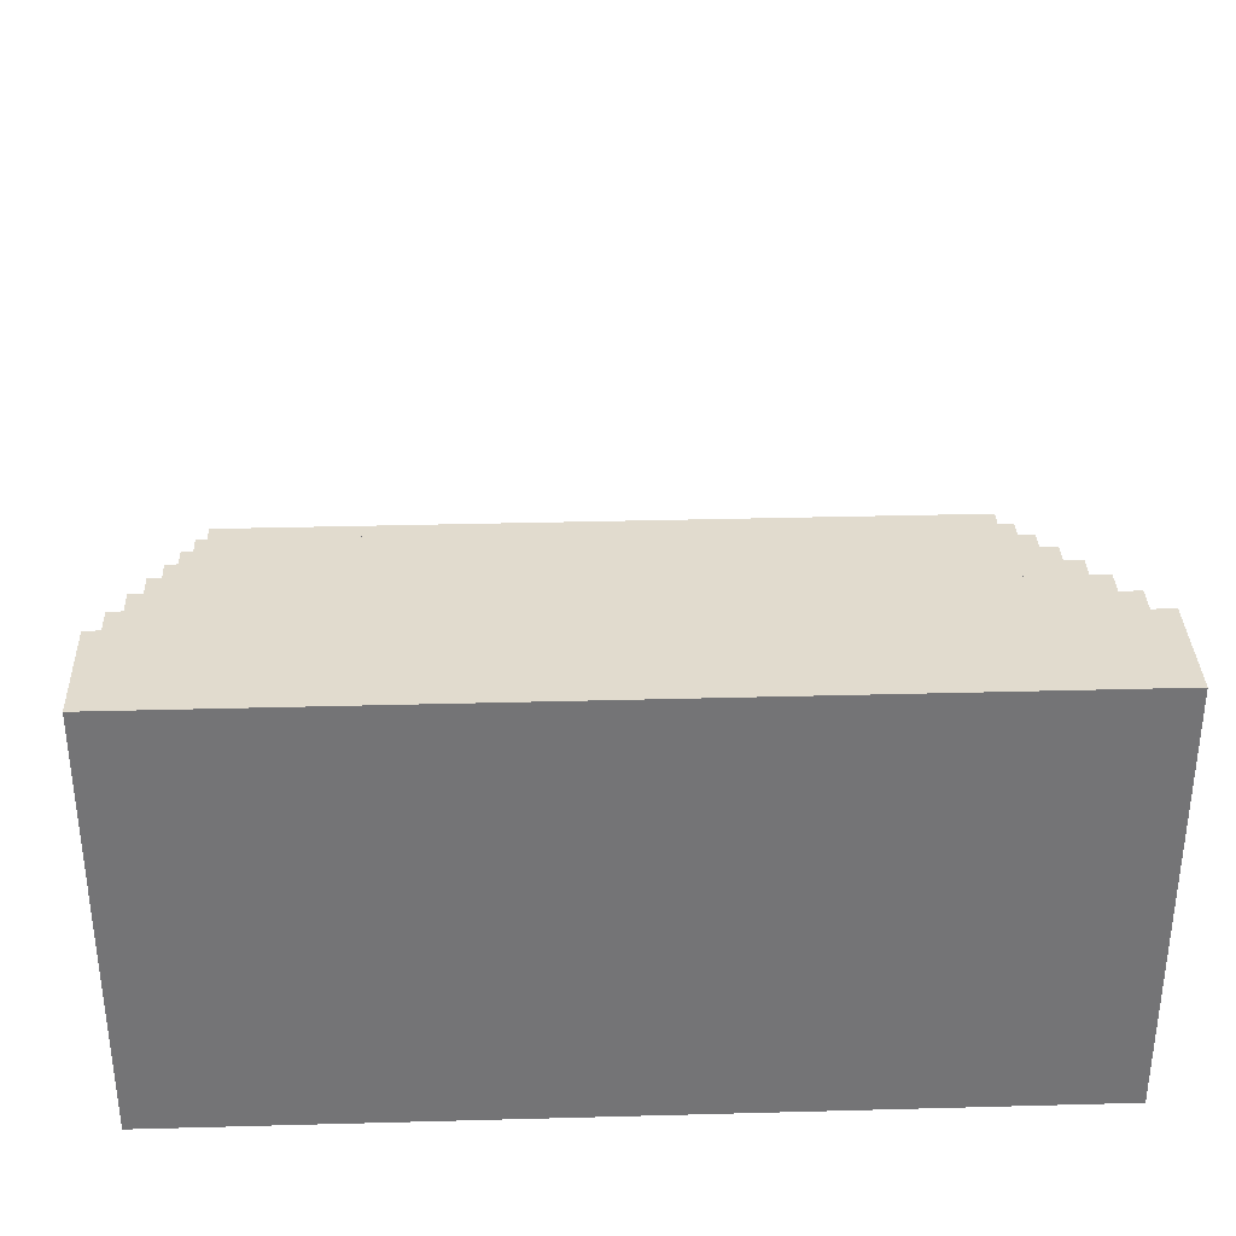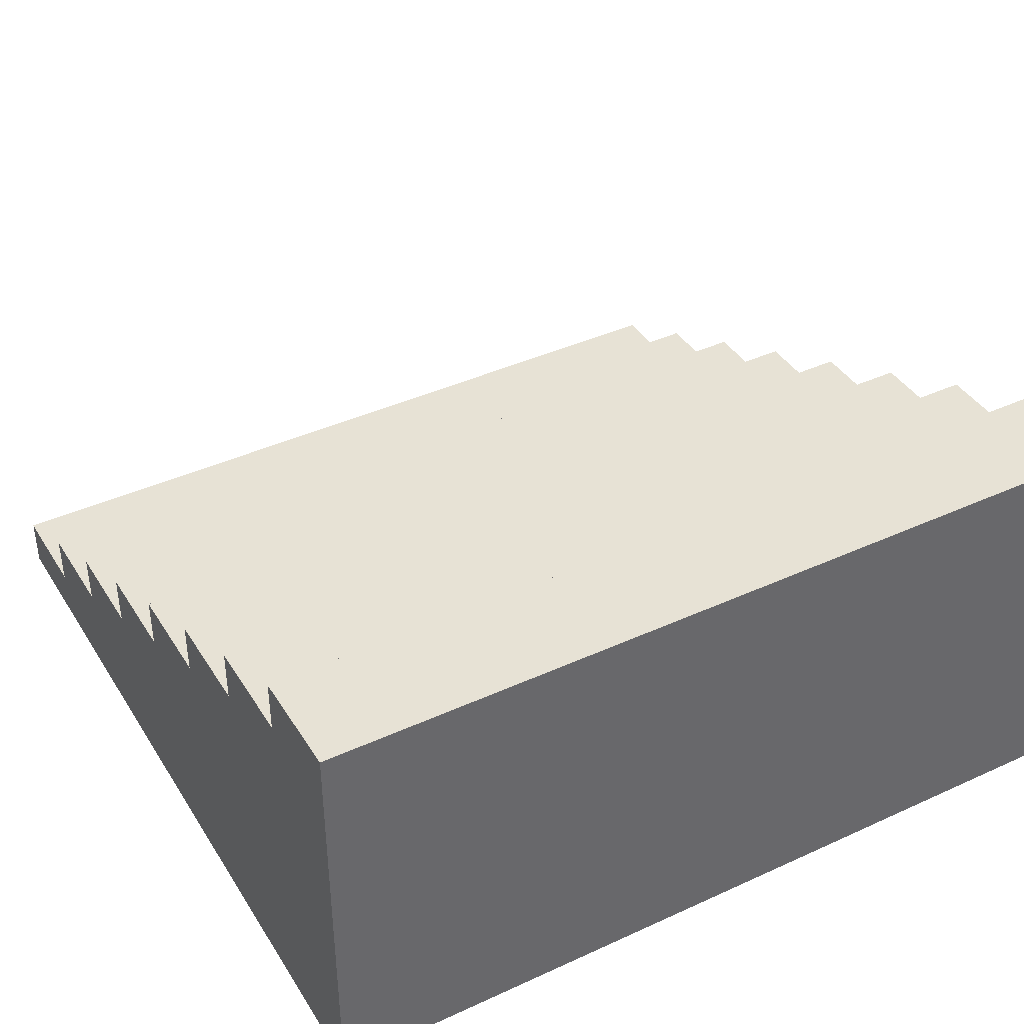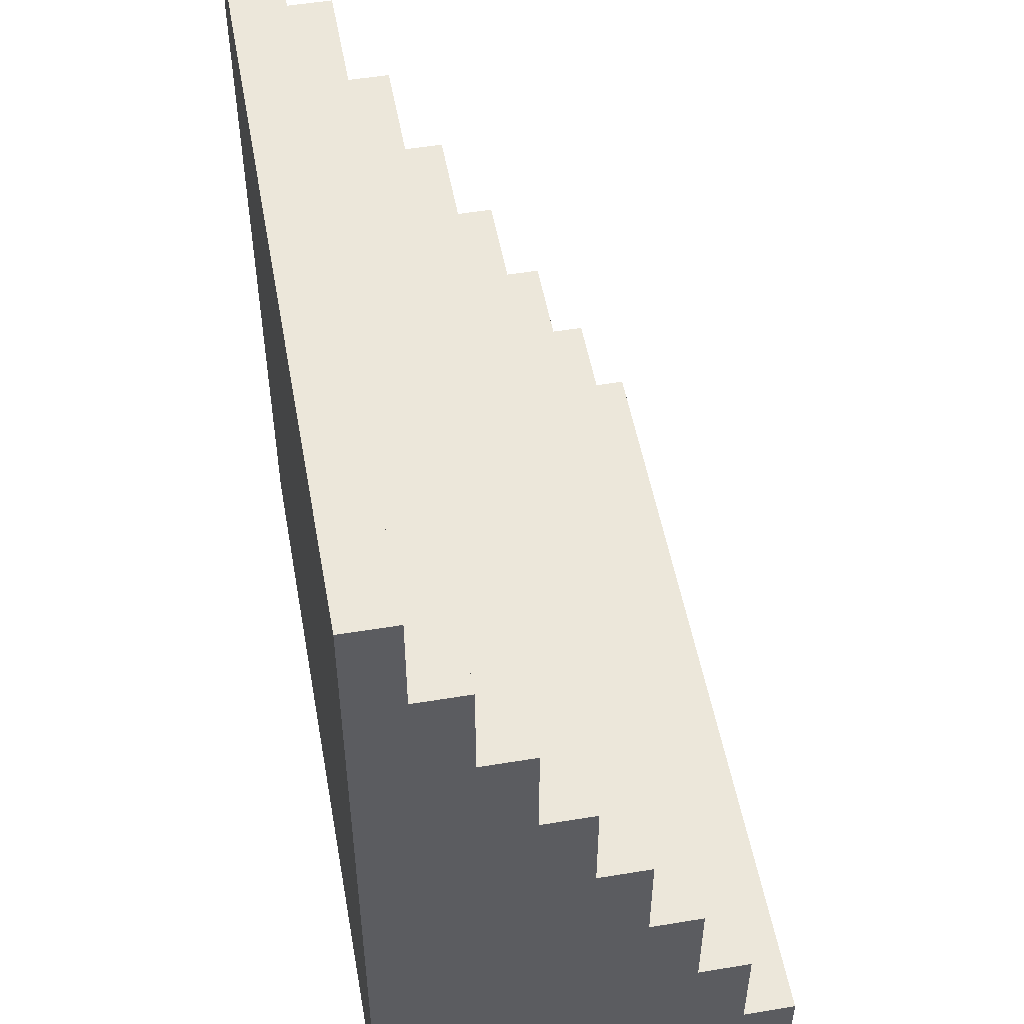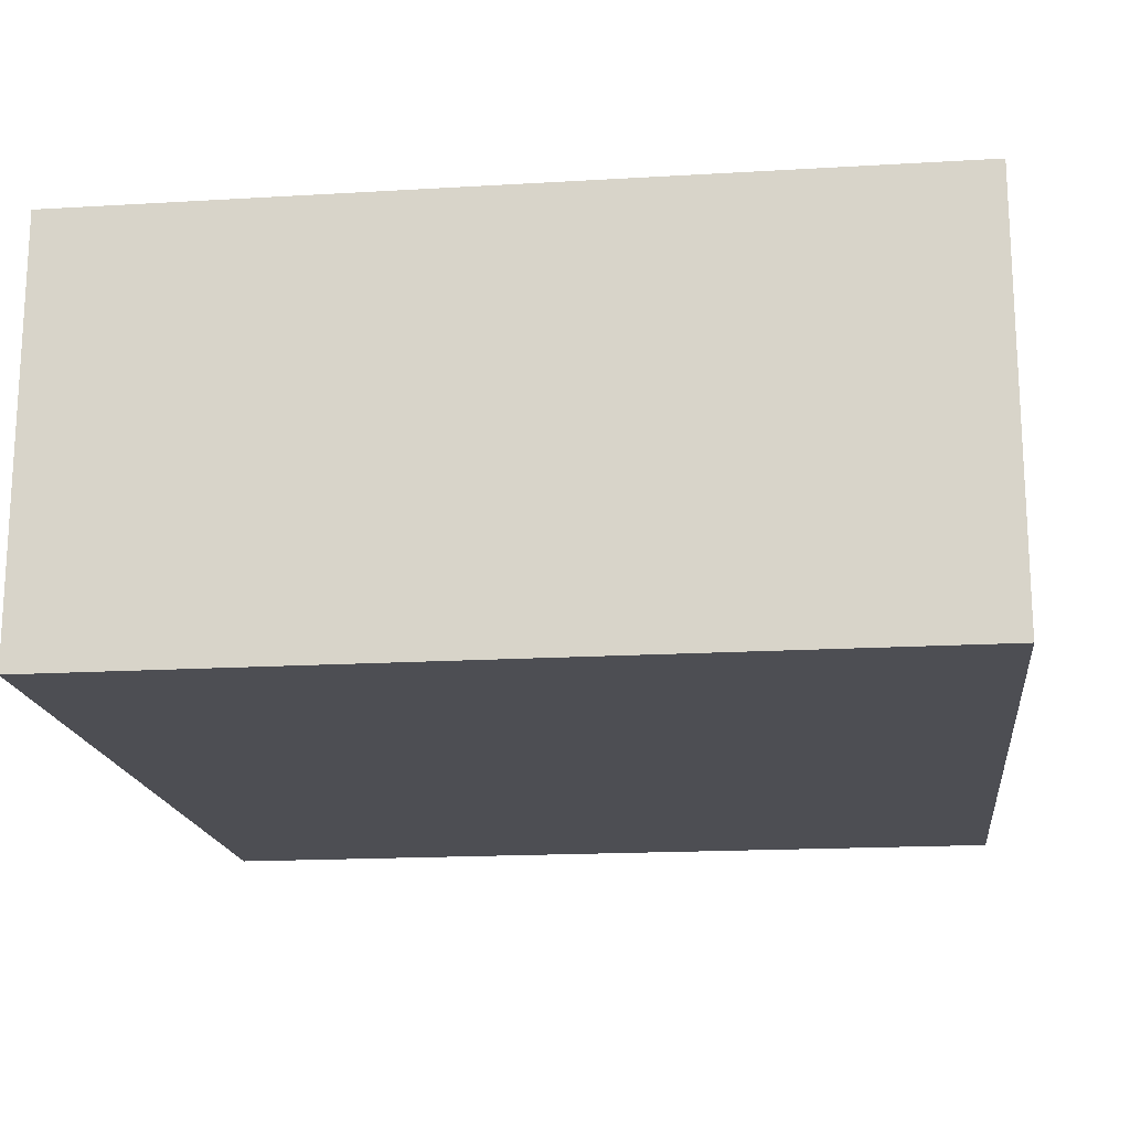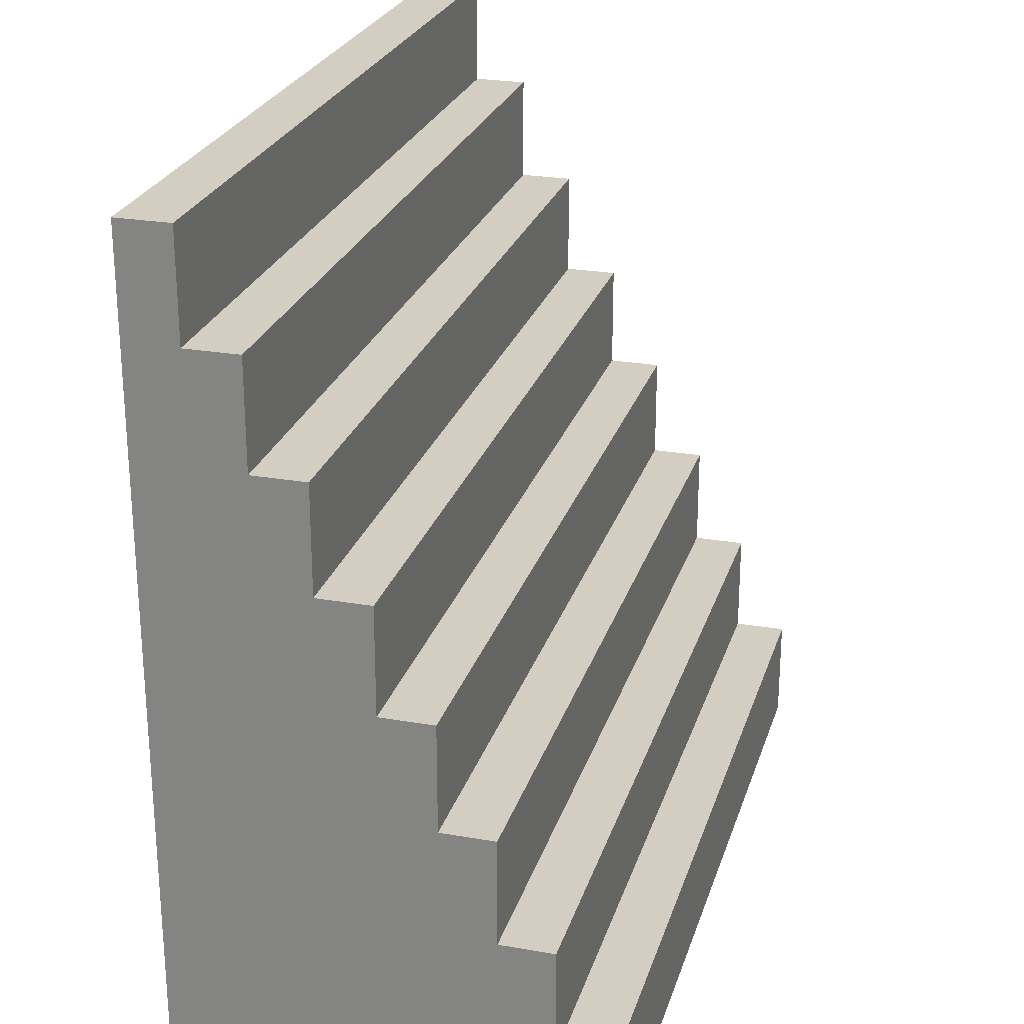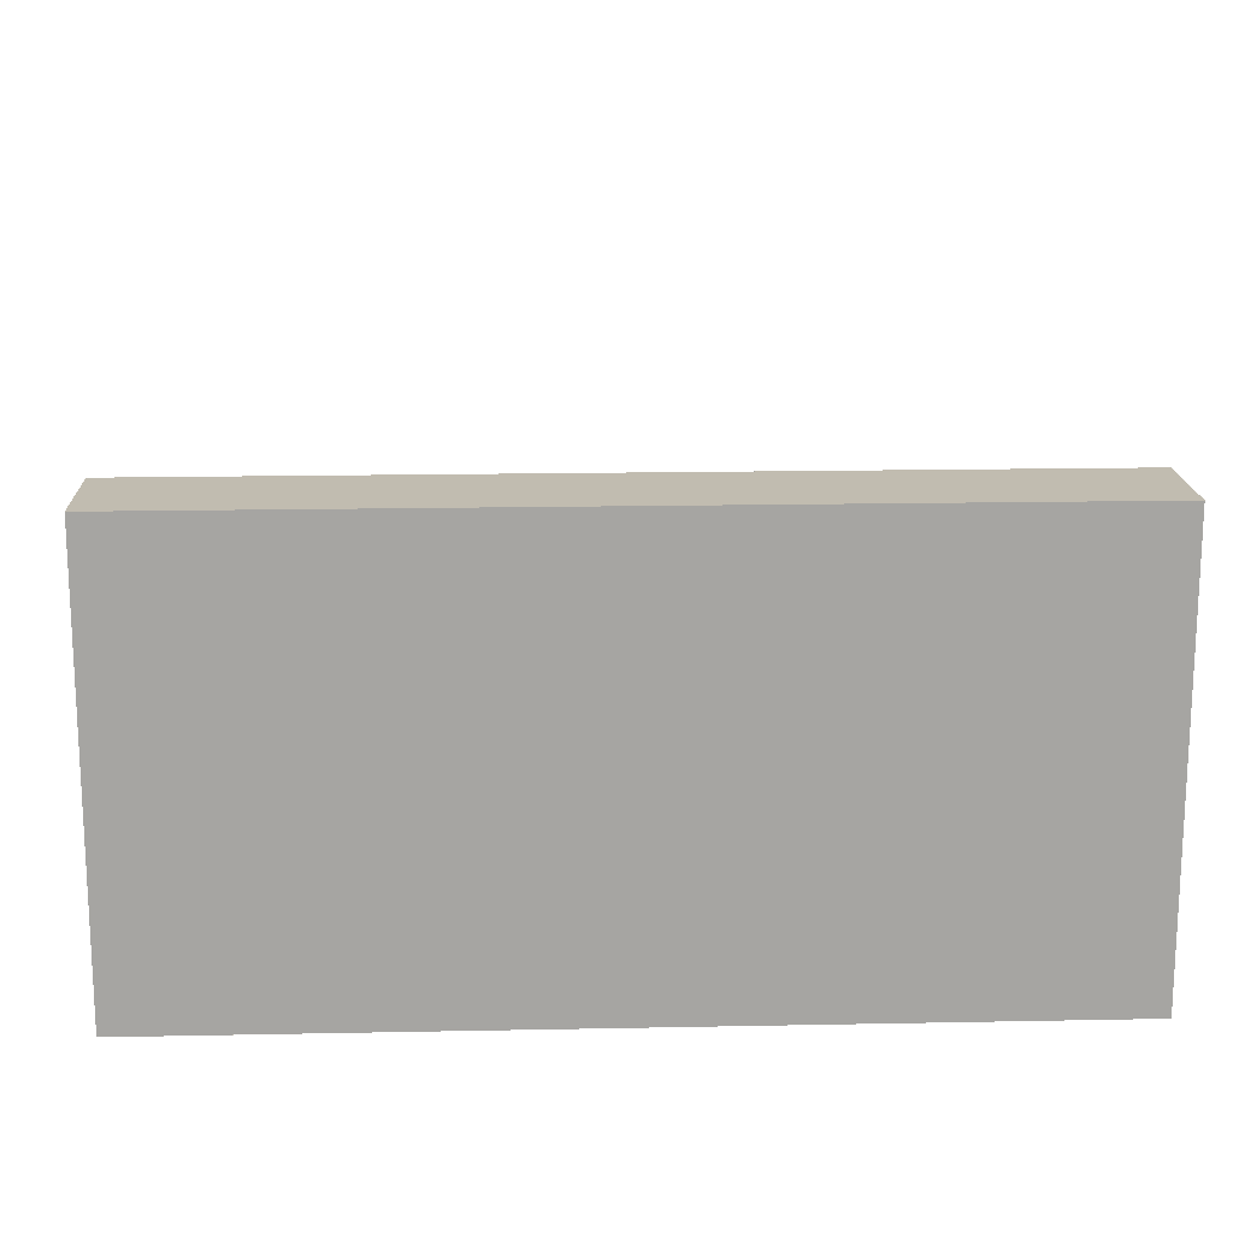
<metadata>
{"format":"obj","ext":"obj","renderer":"f3d","projection":"perspective","resolution":1024,"background":"white","views":[{"elev":33.9,"azim":177.9,"up":"+Y"},{"elev":40.3,"azim":150.7,"up":"+Y"},{"elev":51.5,"azim":79.8,"up":"+Z"},{"elev":-17.4,"azim":-173.3,"up":"+Y"},{"elev":25.2,"azim":105.7,"up":"+Z"},{"elev":16.6,"azim":177.7,"up":"+Y"}]}
</metadata>
<code>
o
v -0.8 0 0.8
v -0.8 0 -0.8
v -0.8 0.1 0.8
v -0.8 0.1 0.6
v -0.8 0.2 0.6
v -0.8 0.2 0.4
v -0.8 0.3 0.4
v -0.8 0.3 0.2
v -0.8 0.4 0.2
v -0.8 0.4 0
v -0.8 0.5 0
v -0.8 0.5 -0.2
v -0.8 0.6 -0.2
v -0.8 0.6 -0.4
v -0.8 0.7 -0.4
v -0.8 0.7 -0.6
v -0.8 0.8 -0.6
v -0.8 0.8 -0.8
v 0.8 0 0.8
v 0.8 0 -0.8
v 0.8 0.1 0.8
v 0.8 0.1 0.6
v 0.8 0.2 0.6
v 0.8 0.2 0.4
v 0.8 0.3 0.4
v 0.8 0.3 0.2
v 0.8 0.4 0.2
v 0.8 0.4 0
v 0.8 0.5 0
v 0.8 0.5 -0.2
v 0.8 0.6 -0.2
v 0.8 0.6 -0.4
v 0.8 0.7 -0.4
v 0.8 0.7 -0.6
v 0.8 0.8 -0.6
v 0.8 0.8 -0.8
v -0.8 0 0.8
v -0.8 0.1 0.8
v 0.8 0 0.8
v 0.8 0.1 0.8
v -0.8 0.1 0.6
v -0.8 0.2 0.6
v 0.8 0.1 0.6
v 0.8 0.2 0.6
v -0.8 0.2 0.4
v -0.8 0.3 0.4
v 0.8 0.2 0.4
v 0.8 0.3 0.4
v -0.8 0.3 0.2
v -0.8 0.4 0.2
v 0.8 0.3 0.2
v 0.8 0.4 0.2
v -0.8 0.4 0
v -0.8 0.5 0
v 0.8 0.4 0
v 0.8 0.5 0
v -0.8 0.5 -0.2
v -0.8 0.6 -0.2
v 0.8 0.5 -0.2
v 0.8 0.6 -0.2
v -0.8 0.6 -0.4
v -0.8 0.7 -0.4
v 0.8 0.6 -0.4
v 0.8 0.7 -0.4
v -0.8 0.7 -0.6
v -0.8 0.8 -0.6
v 0.8 0.7 -0.6
v 0.8 0.8 -0.6
v -0.8 0 -0.8
v -0.8 0.8 -0.8
v 0.8 0 -0.8
v 0.8 0.8 -0.8
v -0.8 0 0.8
v 0.8 0 0.8
v -0.8 0 -0.8
v 0.8 0 -0.8
v -0.8 0.1 0.8
v 0.8 0.1 0.8
v -0.8 0.1 0.6
v 0.8 0.1 0.6
v -0.8 0.2 0.6
v 0.8 0.2 0.6
v -0.8 0.2 0.4
v 0.8 0.2 0.4
v -0.8 0.3 0.4
v 0.8 0.3 0.4
v -0.8 0.3 0.2
v 0.8 0.3 0.2
v -0.8 0.4 0.2
v 0.8 0.4 0.2
v -0.8 0.4 0
v 0.8 0.4 0
v -0.8 0.5 0
v 0.8 0.5 0
v -0.8 0.5 -0.2
v 0.8 0.5 -0.2
v -0.8 0.6 -0.2
v 0.8 0.6 -0.2
v -0.8 0.6 -0.4
v 0.8 0.6 -0.4
v -0.8 0.7 -0.4
v 0.8 0.7 -0.4
v -0.8 0.7 -0.6
v 0.8 0.7 -0.6
v -0.8 0.8 -0.6
v 0.8 0.8 -0.6
v -0.8 0.8 -0.8
v 0.8 0.8 -0.8
f 3 2 1
f 4 2 3
f 5 2 4
f 6 2 5
f 7 2 6
f 8 2 7
f 9 2 8
f 10 2 9
f 11 2 10
f 12 2 11
f 13 2 12
f 14 2 13
f 15 2 14
f 16 2 15
f 17 2 16
f 18 2 17
f 19 20 21
f 21 20 22
f 22 20 23
f 23 20 24
f 24 20 25
f 25 20 26
f 26 20 27
f 27 20 28
f 28 20 29
f 29 20 30
f 30 20 31
f 31 20 32
f 32 20 33
f 33 20 34
f 34 20 35
f 35 20 36
f 39 38 37
f 40 38 39
f 43 42 41
f 44 42 43
f 47 46 45
f 48 46 47
f 51 50 49
f 52 50 51
f 55 54 53
f 56 54 55
f 59 58 57
f 60 58 59
f 63 62 61
f 64 62 63
f 67 66 65
f 68 66 67
f 69 70 71
f 71 70 72
f 75 74 73
f 76 74 75
f 77 78 79
f 79 78 80
f 81 82 83
f 83 82 84
f 85 86 87
f 87 86 88
f 89 90 91
f 91 90 92
f 93 94 95
f 95 94 96
f 97 98 99
f 99 98 100
f 101 102 103
f 103 102 104
f 105 106 107
f 107 106 108

</code>
